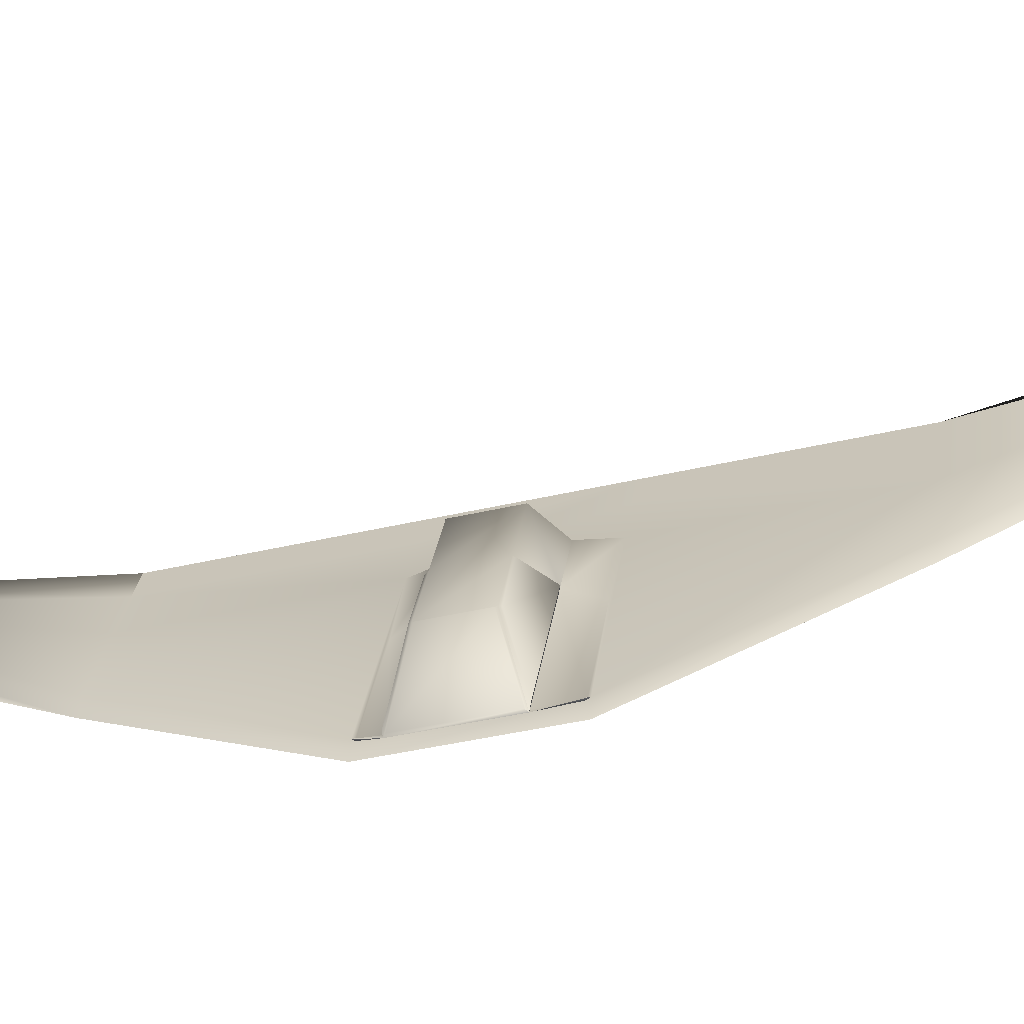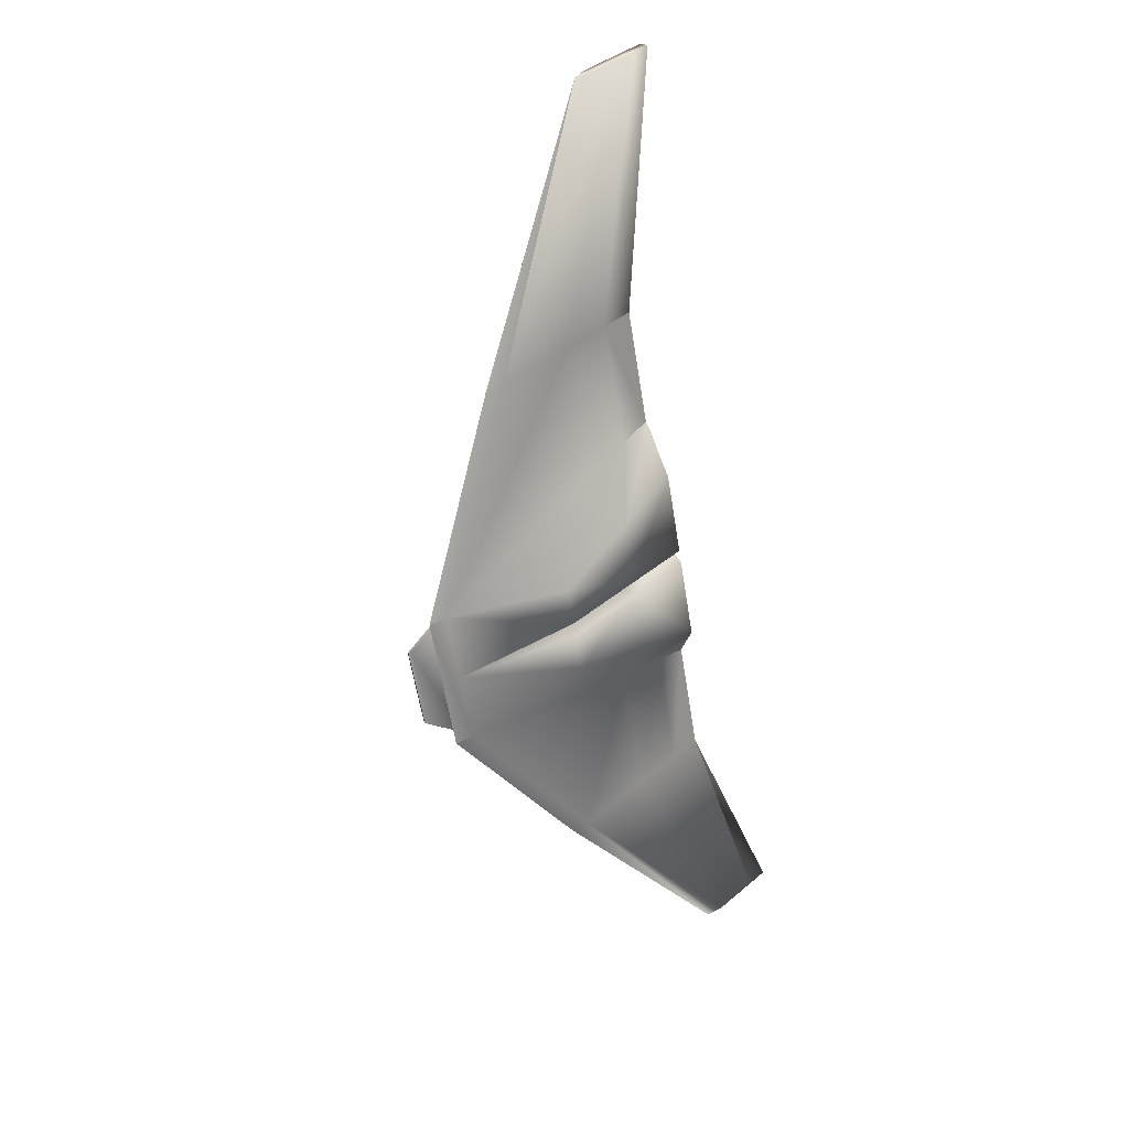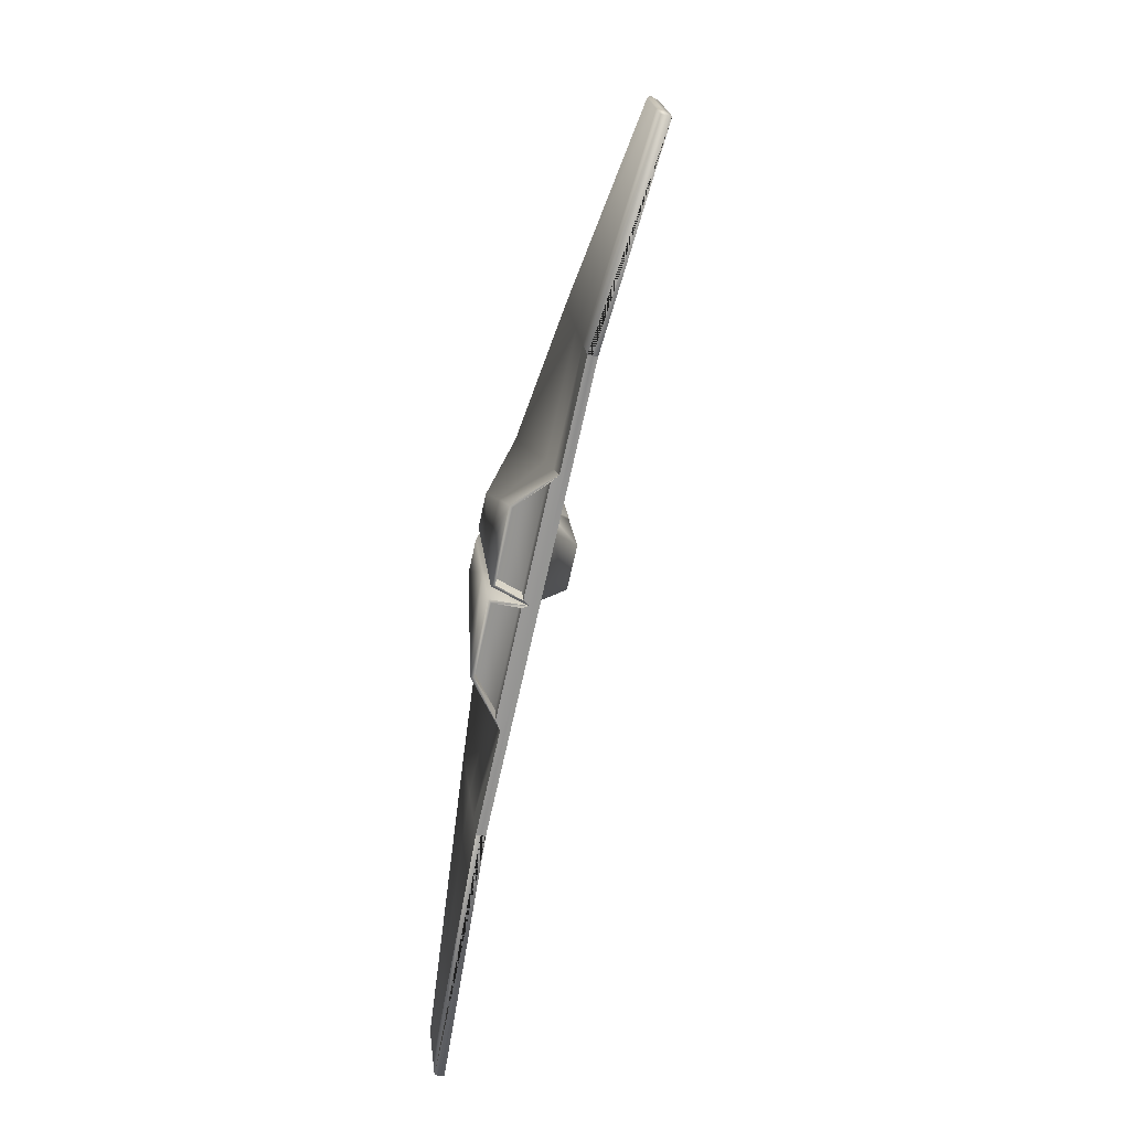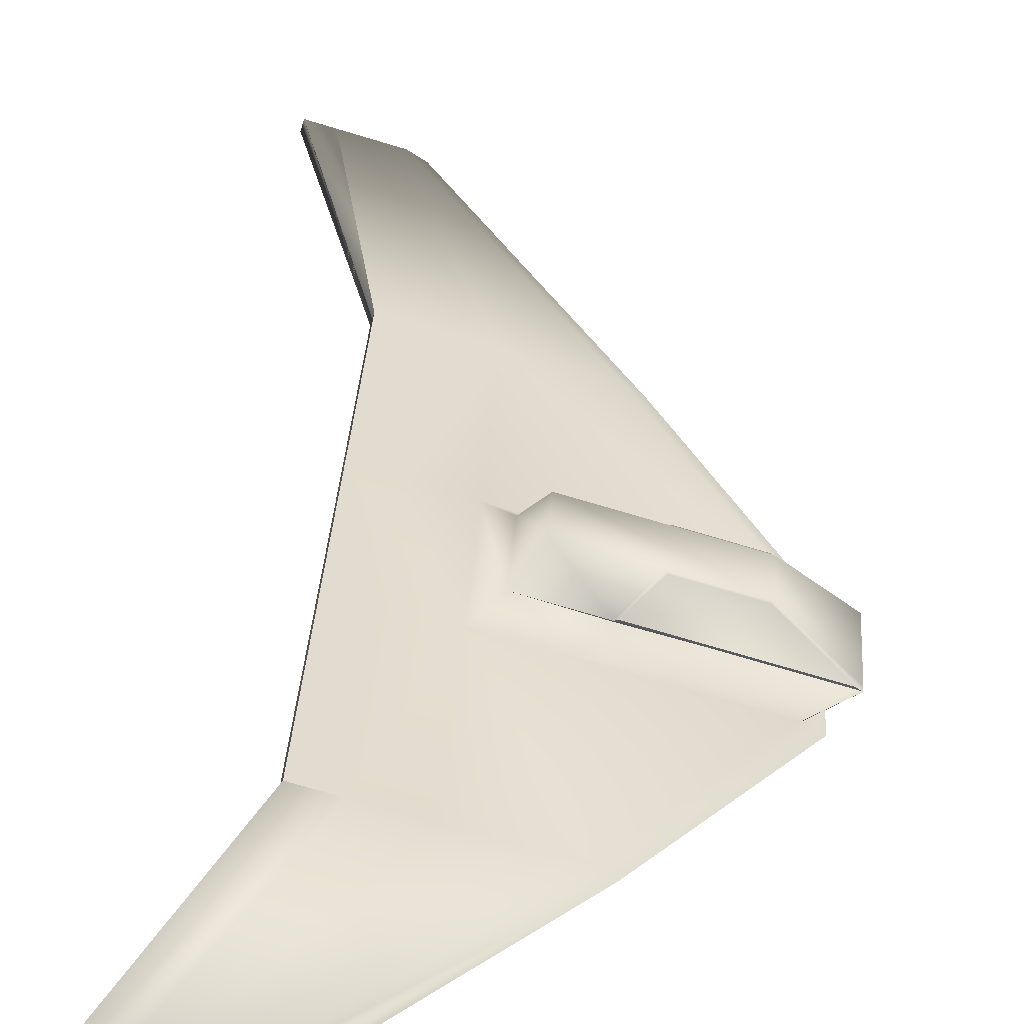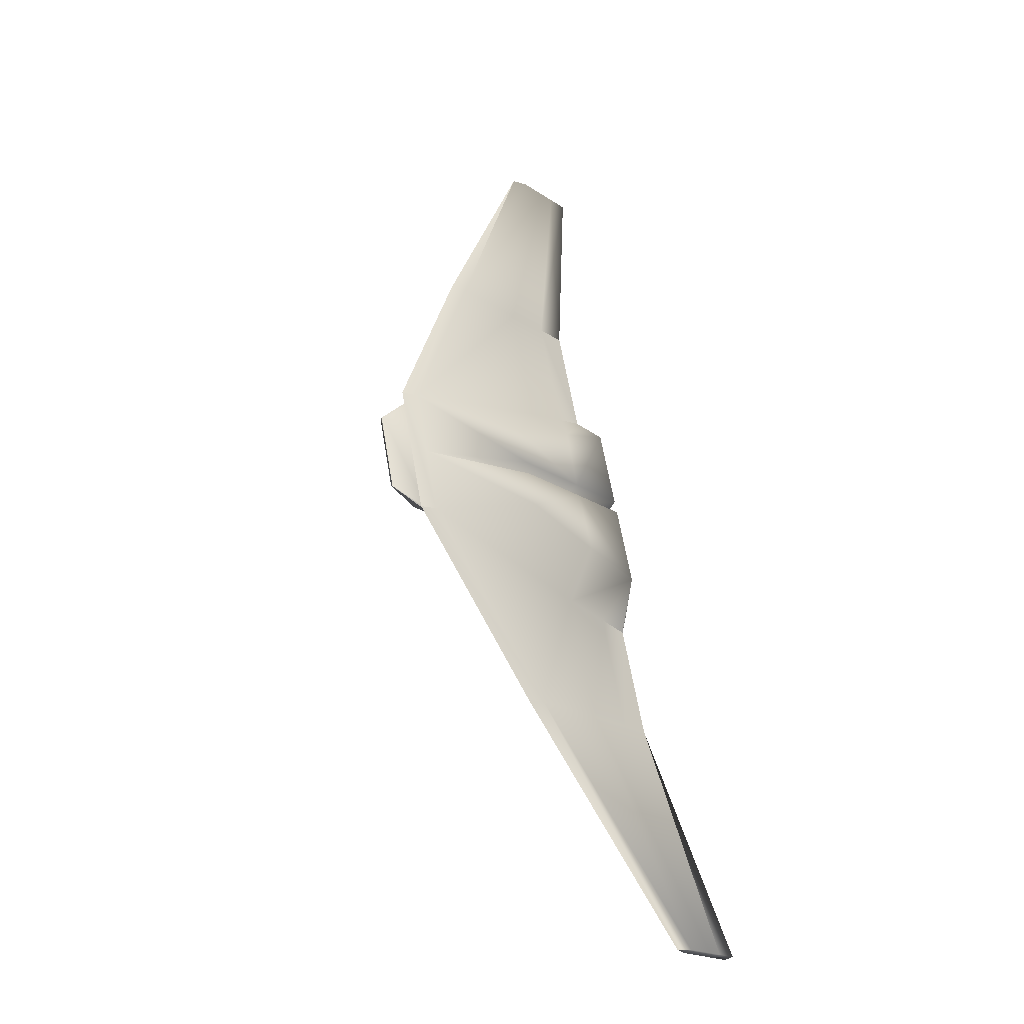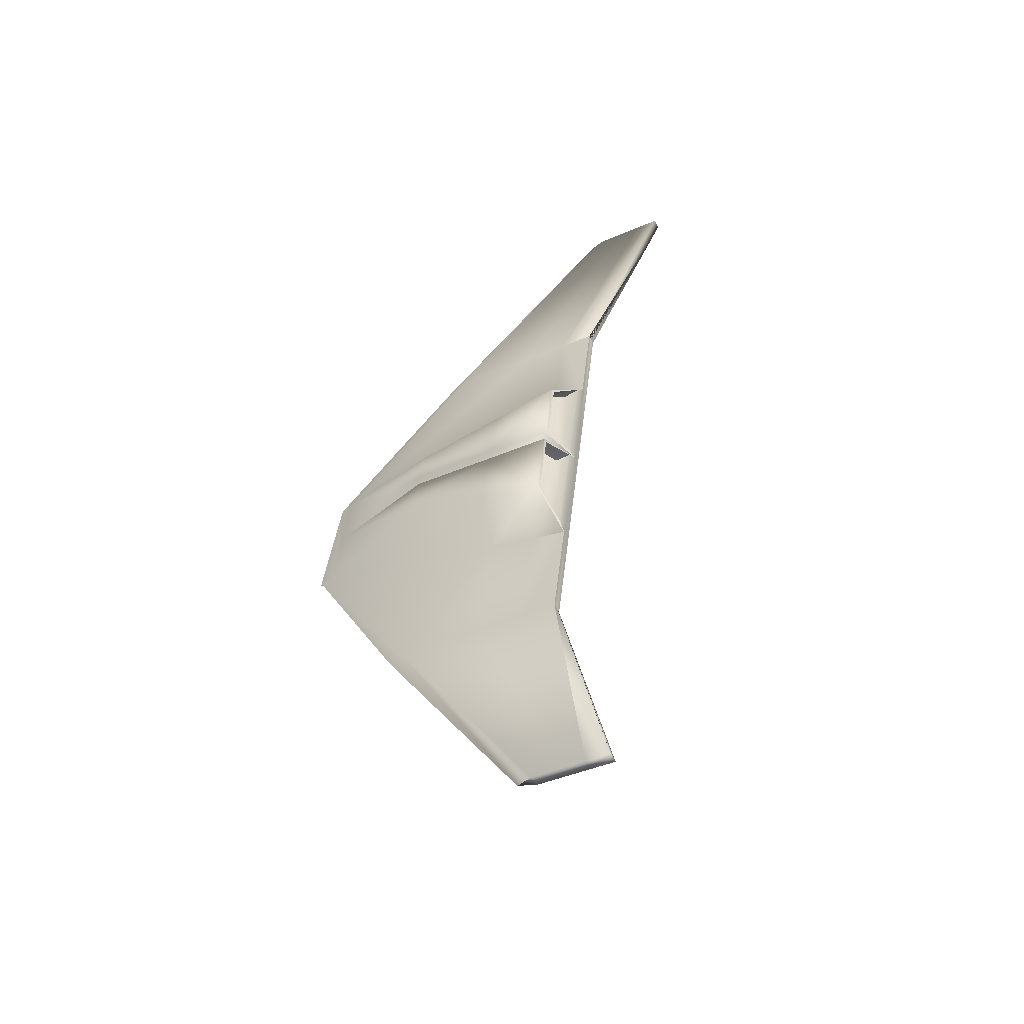
<metadata>
{"format":"obj","ext":"obj","renderer":"f3d","projection":"perspective","resolution":1024,"background":"white","views":[{"elev":7.5,"azim":-82.8,"up":"+Y"},{"elev":39.7,"azim":-29.1,"up":"+Z"},{"elev":23.0,"azim":100.3,"up":"+Z"},{"elev":20.1,"azim":179.9,"up":"+Y"},{"elev":-20.5,"azim":-32.9,"up":"+Z"},{"elev":-42.8,"azim":44.2,"up":"+Z"}]}
</metadata>
<code>
o BForge_Cha
v -0.07821 -0.2473 -0.7299
v 0.1607 -0.1744 -0.7299
v 0.3998 -0.1014 -0.7299
v -0.448 -0.2353 -0.193
v 0.1259 -0.06021 -0.193
v 0.365 0.01276 -0.193
v -0.4733 -0.1523 0.1974
v 0.1005 0.02285 0.1974
v 0.3396 0.09582 0.1974
v -0.1733 0.06414 0.7343
v 0.06568 0.1371 0.7343
v 0.3048 0.21 0.7343
v -0.06966 -0.2753 -0.7234
v 0.1693 -0.2024 -0.7234
v 0.4084 -0.1295 -0.7234
v -0.4395 -0.2633 -0.1865
v 0.1439 -0.1194 -0.333
v 0.3862 -0.05678 -0.3818
v -0.4648 -0.1803 0.2039
v 0.09957 0.02598 0.3503
v 0.3355 0.1093 0.3992
v -0.1647 0.03613 0.7408
v 0.07422 0.109 0.7408
v 0.3133 0.182 0.7408
v -0.1218 -0.2759 -0.7267
v 0.4041 -0.1155 -0.7267
v 0.3685 0.001145 -0.1785
v 0.3439 0.08181 0.2007
v 0.3091 0.196 0.7376
v -0.2168 0.03554 0.7376
v -0.5169 -0.1809 0.2007
v -0.4916 -0.2639 -0.1898
v 0.05137 -0.02388 -0.1233
v -0.5601 -0.2105 -0.1233
v -0.5753 -0.1607 0.1106
v 0.03619 0.02588 0.1106
v -0.1017 -0.1306 -0.1857
v -0.4477 -0.2362 -0.1857
v -0.5509 -0.2066 -0.1188
v -0.1203 -0.08035 -0.1177
v -0.4525 -0.2377 -0.1857
v -0.477 -0.1575 0.1911
v -0.567 -0.1622 0.1074
v -0.5523 -0.2103 -0.1191
v -0.4722 -0.1561 0.1911
v -0.1271 -0.05076 0.1911
v -0.1348 -0.03251 0.1068
v -0.5654 -0.1588 0.1058
v 0.1217 -0.04669 0.008696
v -0.4521 -0.2218 0.008696
v 0.3609 0.02628 0.008696
v -0.07773 -0.2496 -0.09526
v 0.1726 -0.1917 -0.1749
v 0.3615 -0.1471 -0.231
v 0.3456 -0.09517 0.01305
v 0.1544 -0.1535 0.01305
v -0.08476 -0.2265 0.01305
v 0.1455 -0.1035 0.24
v -0.09433 -0.1952 0.1604
v -0.08729 -0.2182 0.0521
v 0.1518 -0.1452 0.0521
v 0.3431 -0.08687 0.0521
v 0.3273 -0.03495 0.2961
v 0.3856 -0.07018 -0.3513
v 0.3627 0.004802 0.001146
v 0.3476 -0.08627 0.00271
v 0.3627 -0.1357 -0.2295
v 0.3612 0.009764 0.02447
v 0.3383 0.08474 0.3769
v 0.3289 -0.02508 0.2903
v 0.344 -0.07449 0.0581
v 0.3399 -0.08108 -0.3382
v 0.3182 -0.01014 -0.004686
v 0.3072 -0.09954 -0.001375
v 0.3219 -0.1477 -0.2277
v 0.3159 -0.002697 0.0303
v 0.2943 0.06824 0.3638
v 0.2884 -0.03787 0.2885
v 0.3031 -0.08602 0.06219
v 0.2693 -0.01643 -0.193
v 0.3042 -0.1306 -0.7299
v 0.244 0.06663 0.1974
v 0.2091 0.1808 0.7343
v 0.3127 -0.1586 -0.7234
v 0.2893 -0.08182 -0.3622
v 0.2411 0.07599 0.3796
v 0.2177 0.1528 0.7408
v 0.4442 -0.2468 -1.413
v 0.5398 -0.2176 -1.413
v 0.5877 -0.203 -1.413
v 0.6546 -0.1826 -1.413
v 0.6632 -0.2106 -1.407
v 0.5962 -0.231 -1.407
v 0.5484 -0.2456 -1.407
v 0.4527 -0.2748 -1.407
v 0.4006 -0.2754 -1.41
v 0.3561 0.3846 1.418
v 0.2604 0.3554 1.418
v 0.2169 0.3268 1.421
v 0.269 0.3274 1.424
v 0.3646 0.3565 1.424
v 0.4125 0.3711 1.424
v 0.4794 0.3916 1.424
v 0.4709 0.4196 1.418
v 0.4039 0.3992 1.418
v -0.01731 0.06639 -0.1012
v -0.3999 -0.05036 -0.1012
v -0.4091 -0.02025 0.04033
v -0.0265 0.09649 0.04033
v -0.1297 -0.07915 -0.1233
v -0.1449 -0.02939 0.1106
v -0.2182 0.005095 -0.1012
v -0.2274 0.0352 0.04033
v -0.5603 -0.2023 -0.1188
v -0.5747 -0.1551 0.1031
v -0.4159 -0.02093 0.03593
v -0.4072 -0.04935 -0.09771
v -0.5589 -0.1484 0.1113
v -0.1517 -0.02412 0.1113
v -0.2319 0.03308 0.04736
v -0.4076 -0.02054 0.04736
v -0.1362 -0.07495 -0.1272
v -0.543 -0.1991 -0.1272
v -0.3975 -0.0537 -0.1071
v -0.2218 -7.6e-05 -0.1071
v 0.365 0.01276 -0.193
v 0.365 0.01276 -0.193
v 0.3396 0.09582 0.1974
v 0.365 0.01276 -0.193
v 0.3396 0.09582 0.1974
v 0.3396 0.09582 0.1974
v -0.2168 0.03554 0.7376
v -0.5169 -0.1809 0.2007
v -0.2168 0.03554 0.7376
v -0.5169 -0.1809 0.2007
v -0.4916 -0.2639 -0.1898
v -0.5169 -0.1809 0.2007
v -0.5169 -0.1809 0.2007
v -0.4916 -0.2639 -0.1898
v -0.1218 -0.2759 -0.7267
v -0.4916 -0.2639 -0.1898
v 0.05137 -0.02388 -0.1233
v -0.1203 -0.08035 -0.1177
v -0.1203 -0.08035 -0.1177
v -0.5509 -0.2066 -0.1188
v -0.5601 -0.2105 -0.1233
v -0.5509 -0.2066 -0.1188
v -0.448 -0.2353 -0.193
v -0.4733 -0.1523 0.1974
v -0.448 -0.2353 -0.193
v -0.4733 -0.1523 0.1974
v -0.5601 -0.2105 -0.1233
v -0.5601 -0.2105 -0.1233
v -0.448 -0.2353 -0.193
v -0.5601 -0.2105 -0.1233
v -0.5654 -0.1588 0.1058
v 0.03619 0.02588 0.1106
v -0.5654 -0.1588 0.1058
v 0.03619 0.02588 0.1106
v -0.5654 -0.1588 0.1058
v -0.1348 -0.03251 0.1068
v -0.5753 -0.1607 0.1106
v -0.5753 -0.1607 0.1106
v 0.3862 -0.05678 -0.3818
v 0.3609 0.02628 0.008696
v 0.3609 0.02628 0.008696
v 0.3609 0.02628 0.008696
v 0.3355 0.1093 0.3992
v 0.3355 0.1093 0.3992
v 0.3609 0.02628 0.008696
v 0.3627 0.004802 0.001146
v 0.3609 0.02628 0.008696
v 0.3862 -0.05678 -0.3818
v 0.3856 -0.07018 -0.3513
v 0.3856 -0.07018 -0.3513
v 0.3355 0.1093 0.3992
v 0.3383 0.08474 0.3769
v 0.3355 0.1093 0.3992
v 0.3609 0.02628 0.008696
v 0.3612 0.009764 0.02447
v 0.3612 0.009764 0.02447
v 0.3856 -0.07018 -0.3513
v 0.3627 0.004802 0.001146
v 0.3856 -0.07018 -0.3513
v 0.3627 0.004802 0.001146
v 0.3476 -0.08627 0.00271
v 0.3072 -0.09954 -0.001375
v 0.3072 -0.09954 -0.001375
v 0.3182 -0.01014 -0.004686
v 0.3627 0.004802 0.001146
v 0.3476 -0.08627 0.00271
v 0.3627 -0.1357 -0.2295
v 0.3219 -0.1477 -0.2277
v 0.3219 -0.1477 -0.2277
v 0.3072 -0.09954 -0.001375
v 0.3476 -0.08627 0.00271
v 0.3627 -0.1357 -0.2295
v 0.3856 -0.07018 -0.3513
v 0.3399 -0.08108 -0.3382
v 0.3399 -0.08108 -0.3382
v 0.3219 -0.1477 -0.2277
v 0.3627 -0.1357 -0.2295
v 0.3612 0.009764 0.02447
v 0.3383 0.08474 0.3769
v 0.3612 0.009764 0.02447
v 0.3383 0.08474 0.3769
v 0.3289 -0.02508 0.2903
v 0.2884 -0.03787 0.2885
v 0.2884 -0.03787 0.2885
v 0.2943 0.06824 0.3638
v 0.3383 0.08474 0.3769
v 0.3289 -0.02508 0.2903
v 0.344 -0.07449 0.0581
v 0.3031 -0.08602 0.06219
v 0.3031 -0.08602 0.06219
v 0.2884 -0.03787 0.2885
v 0.3289 -0.02508 0.2903
v 0.344 -0.07449 0.0581
v 0.3612 0.009764 0.02447
v 0.3159 -0.002697 0.0303
v 0.3159 -0.002697 0.0303
v 0.3031 -0.08602 0.06219
v 0.344 -0.07449 0.0581
v 0.3998 -0.1014 -0.7299
v 0.3048 0.21 0.7343
v 0.3048 0.21 0.7343
v 0.4084 -0.1295 -0.7234
v 0.3862 -0.05678 -0.3818
v 0.3862 -0.05678 -0.3818
v 0.3355 0.1093 0.3992
v 0.3133 0.182 0.7408
v 0.3355 0.1093 0.3992
v 0.3998 -0.1014 -0.7299
v 0.4084 -0.1295 -0.7234
v 0.4084 -0.1295 -0.7234
v -0.1218 -0.2759 -0.7267
v 0.4006 -0.2754 -1.41
v 0.2169 0.3268 1.421
v -0.2168 0.03554 0.7376
v 0.2169 0.3268 1.421
v 0.3133 0.182 0.7408
v 0.3048 0.21 0.7343
v 0.3048 0.21 0.7343
v -0.1297 -0.07915 -0.1233
v -0.1297 -0.07915 -0.1233
v -0.1449 -0.02939 0.1106
v -0.1449 -0.02939 0.1106
v -0.5753 -0.1607 0.1106
v -0.5753 -0.1607 0.1106
v -0.5753 -0.1607 0.1106
v -0.1517 -0.02412 0.1113
v -0.1517 -0.02412 0.1113
v -0.5589 -0.1484 0.1113
v -0.1449 -0.02939 0.1106
v -0.1449 -0.02939 0.1106
v -0.5753 -0.1607 0.1106
v -0.5601 -0.2105 -0.1233
v -0.543 -0.1991 -0.1272
v -0.543 -0.1991 -0.1272
v -0.1362 -0.07495 -0.1272
v -0.1297 -0.07915 -0.1233
f 1 4 5
f 1 5 2
f 5 80 81
f 81 2 5
f 7 10 11
f 11 8 7
f 11 83 82
f 82 8 11
f 3 126 27
f 27 26 3
f 127 128 28
f 28 27 129
f 130 12 29
f 29 28 131
f 15 26 27
f 27 18 15
f 27 28 21
f 27 21 51
f 27 51 18
f 28 29 24
f 24 21 28
f 10 7 31
f 31 30 10
f 7 4 32
f 32 31 7
f 4 1 25
f 25 32 4
f 132 133 19
f 19 22 134
f 135 136 16
f 137 16 50
f 138 50 19
f 139 140 13
f 13 16 141
f 5 4 38
f 4 34 39
f 35 43 42
f 35 152 44
f 44 43 35
f 41 44 155
f 7 8 46
f 46 45 7
f 45 48 163
f 16 17 53
f 53 52 16
f 85 164 54
f 17 85 54
f 17 54 53
f 165 49 56
f 56 55 166
f 49 50 57
f 57 56 49
f 20 19 59
f 59 58 20
f 50 49 61
f 61 60 50
f 49 167 62
f 62 61 49
f 86 20 58
f 168 86 58
f 169 58 63
f 18 51 65
f 65 64 18
f 170 55 66
f 55 54 67
f 67 66 55
f 175 67 54
f 51 21 69
f 69 68 51
f 176 63 70
f 63 62 71
f 71 70 63
f 62 179 180
f 181 71 62
f 182 183 73
f 185 186 187
f 188 189 190
f 191 192 193
f 194 195 196
f 197 198 199
f 200 201 202
f 203 204 77
f 206 207 208
f 209 210 211
f 212 213 214
f 215 216 217
f 218 219 220
f 221 222 223
f 6 224 81
f 81 80 6
f 225 9 82
f 82 83 226
f 1 2 89
f 1 89 88
f 2 81 90
f 90 89 2
f 81 233 91
f 91 90 81
f 234 84 93
f 93 92 235
f 84 14 94
f 94 93 84
f 14 13 95
f 95 94 14
f 13 236 96
f 96 95 13
f 25 1 88
f 88 237 25
f 11 10 98
f 98 97 11
f 10 30 99
f 99 98 10
f 238 239 22
f 22 100 240
f 22 23 101
f 101 100 22
f 23 87 102
f 102 101 23
f 87 241 103
f 103 102 87
f 242 83 105
f 105 104 243
f 83 11 97
f 97 105 83
f 249 108 116
f 116 115 250
f 108 107 117
f 117 116 108
f 107 34 114
f 254 113 120
f 113 108 121
f 121 120 113
f 108 256 118
f 118 121 108
f 34 107 124
f 124 123 34
f 107 112 125
f 125 124 107
f 122 125 112
f 97 98 100
f 103 241 29
f 94 89 90
f 91 233 26
f 100 101 97
f 102 103 105
f 105 97 101
f 103 104 105
f 240 100 98
f 98 99 240
f 101 102 105
f 24 243 104
f 104 103 29
f 241 12 29
f 29 24 104
f 92 93 90
f 95 96 237
f 237 88 95
f 90 91 92
f 88 89 95
f 94 95 89
f 90 93 94
f 3 235 92
f 92 91 26
f 233 15 26
f 26 3 92
f 38 37 5
f 39 38 4
f 110 142 143
f 110 144 145
f 146 110 147
f 148 149 42
f 42 41 150
f 42 151 35
f 153 154 41
f 111 35 156
f 157 111 158
f 159 160 161
f 162 7 45
f 66 171 172
f 54 173 174
f 70 177 178
f 73 72 184
f 77 76 205
f 34 248 115
f 115 114 34
f 114 117 107
f 35 111 251
f 252 253 35
f 120 119 255
f 110 257 258
f 259 260 110
f 112 261 122
f 37 38 39
f 39 40 37
f 41 42 43
f 43 44 41
f 45 46 47
f 47 48 45
f 114 115 116
f 116 117 114
f 119 120 121
f 121 118 119
f 122 123 124
f 124 125 122
f 50 16 52
f 52 57 50
f 19 50 60
f 60 59 19
f 13 14 17
f 17 16 13
f 14 84 85
f 85 17 14
f 84 227 228
f 229 85 84
f 19 20 23
f 23 22 19
f 86 87 23
f 23 20 86
f 230 231 87
f 87 86 232
f 72 73 74
f 74 75 72
f 76 77 78
f 78 79 76
f 107 108 113
f 107 113 109
f 109 106 112
f 107 109 112
f 5 8 82
f 5 82 9
f 9 6 80
f 5 9 80
f 8 5 33
f 33 36 8
f 33 5 37
f 37 40 33
f 8 36 47
f 47 46 8
f 244 112 106
f 106 33 245
f 36 33 106
f 106 109 36
f 246 36 109
f 109 113 247
f 52 53 56
f 56 57 52
f 54 55 56
f 56 53 54
f 61 58 59
f 59 60 61
f 63 58 61
f 61 62 63

</code>
